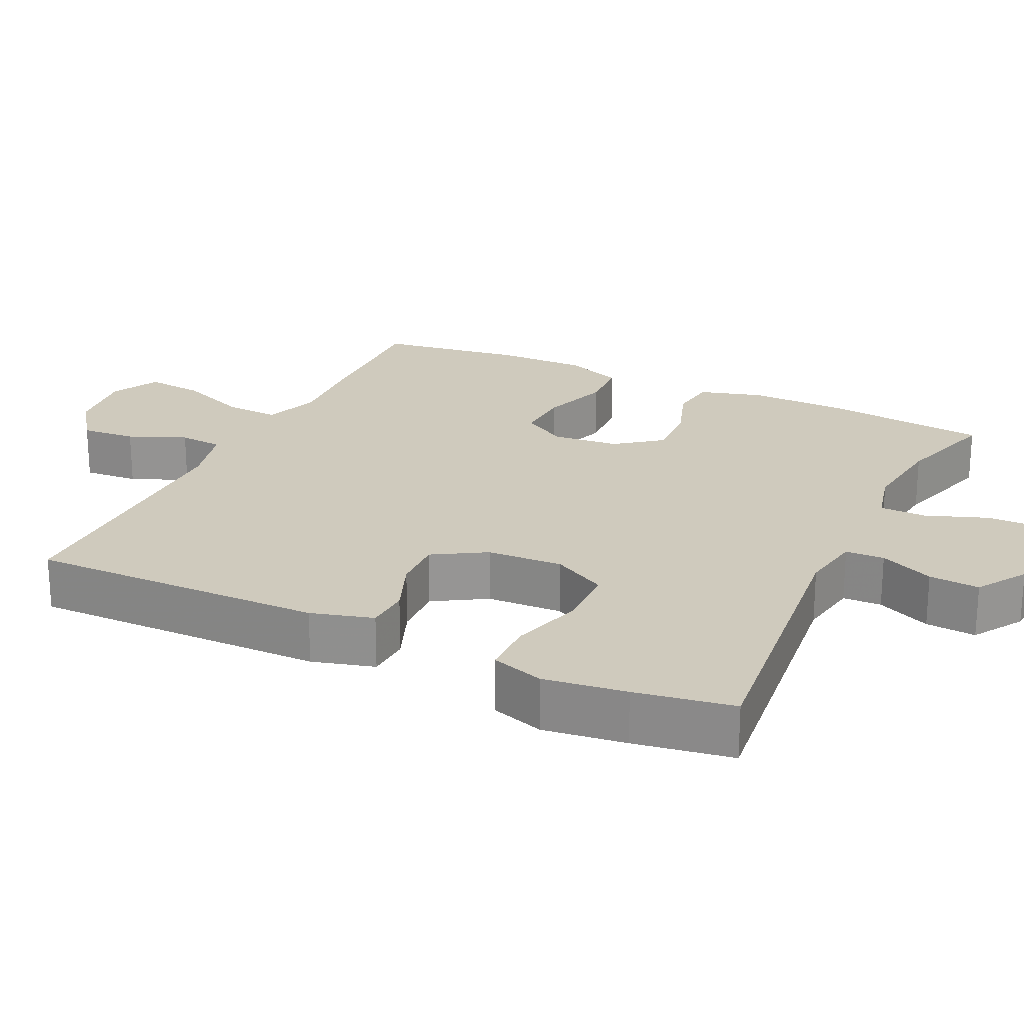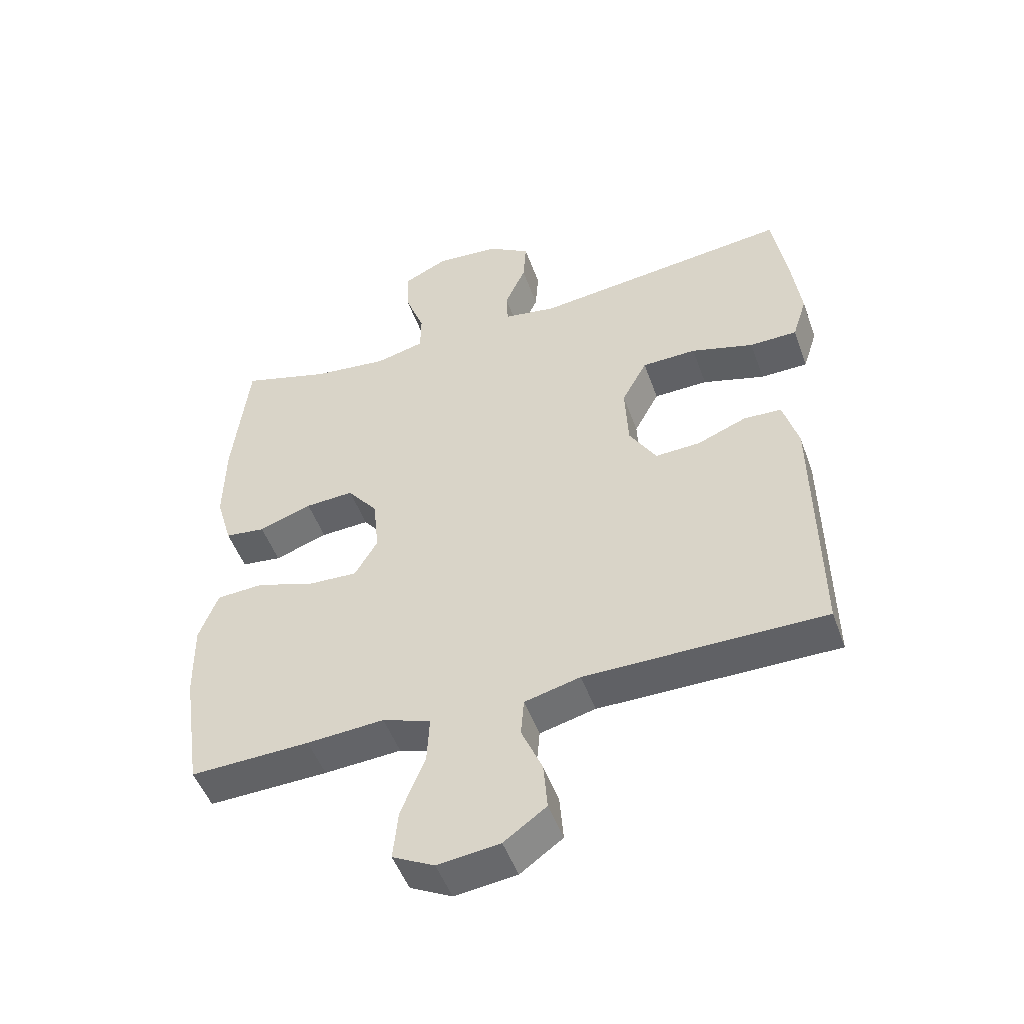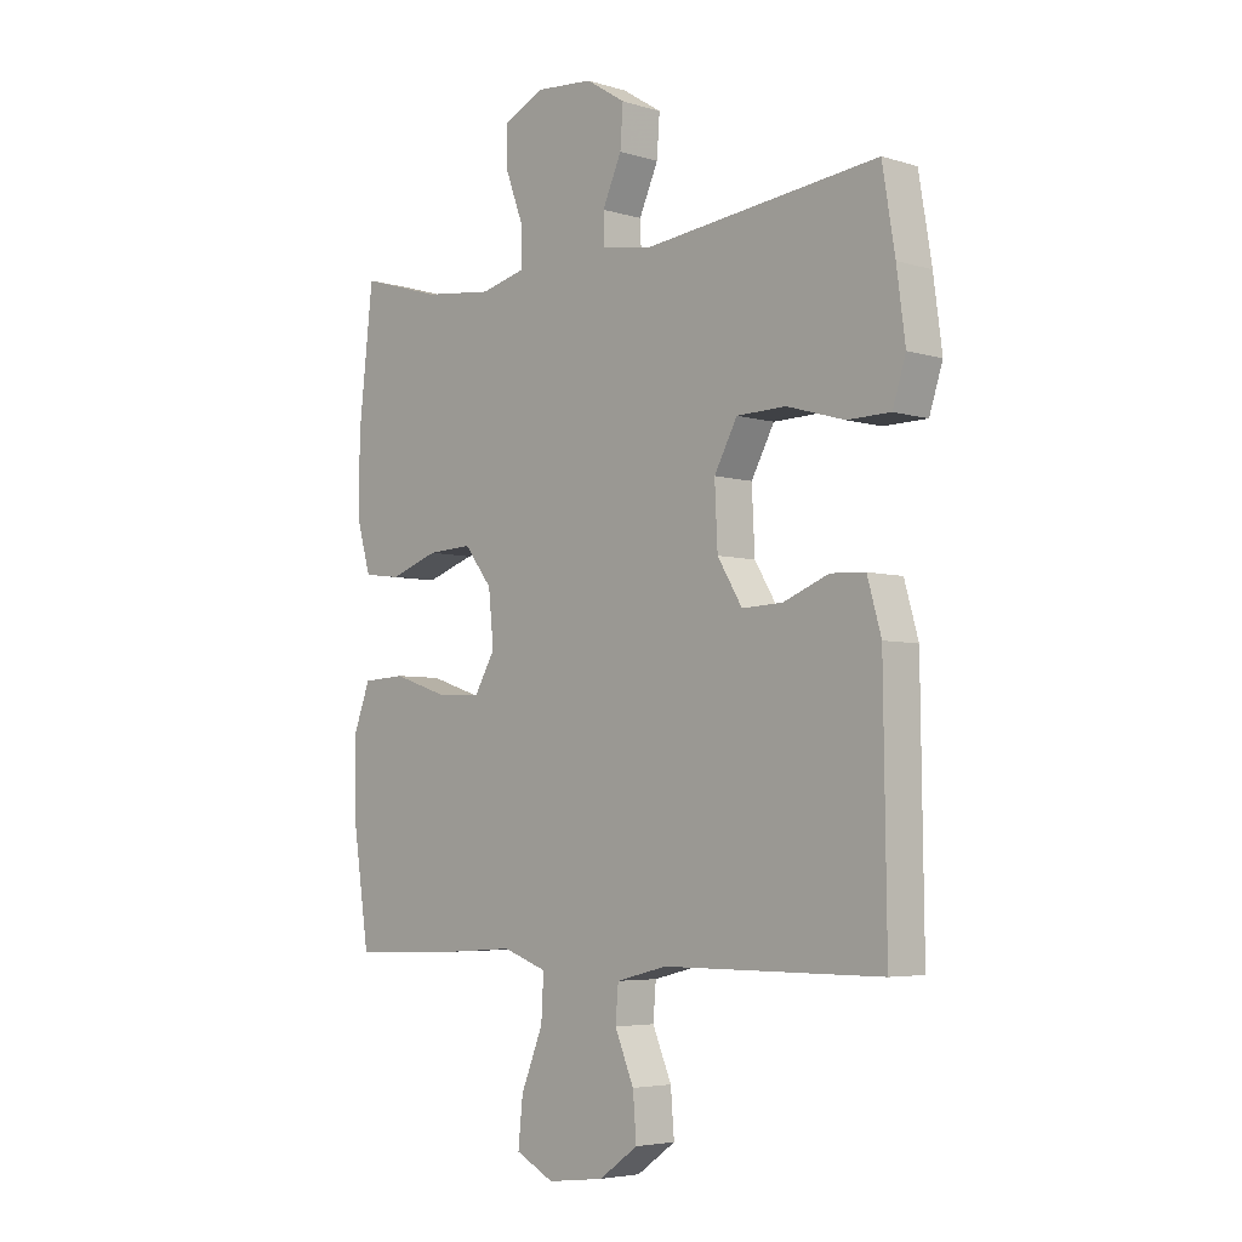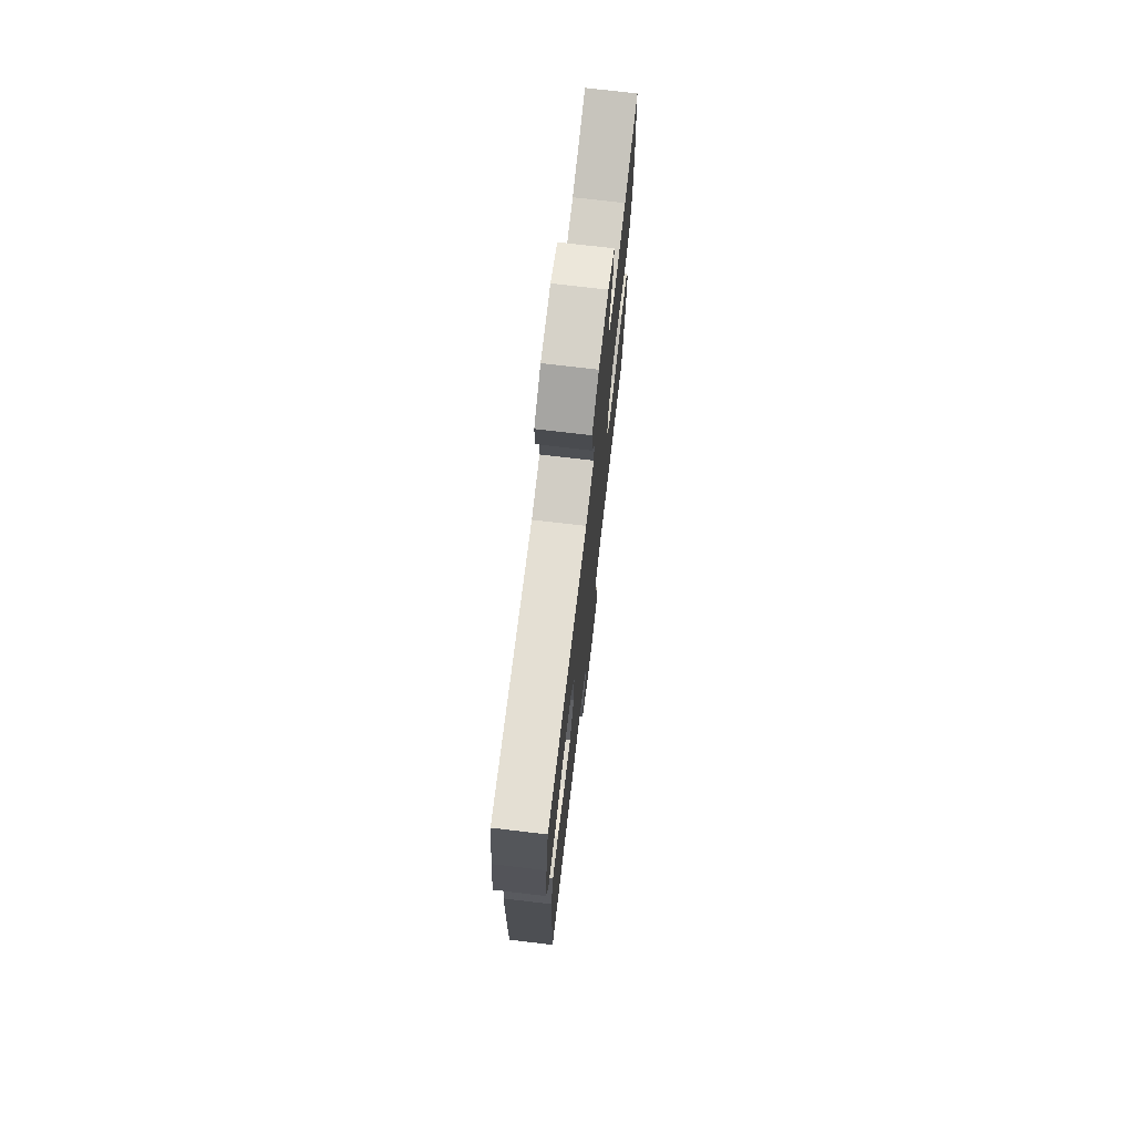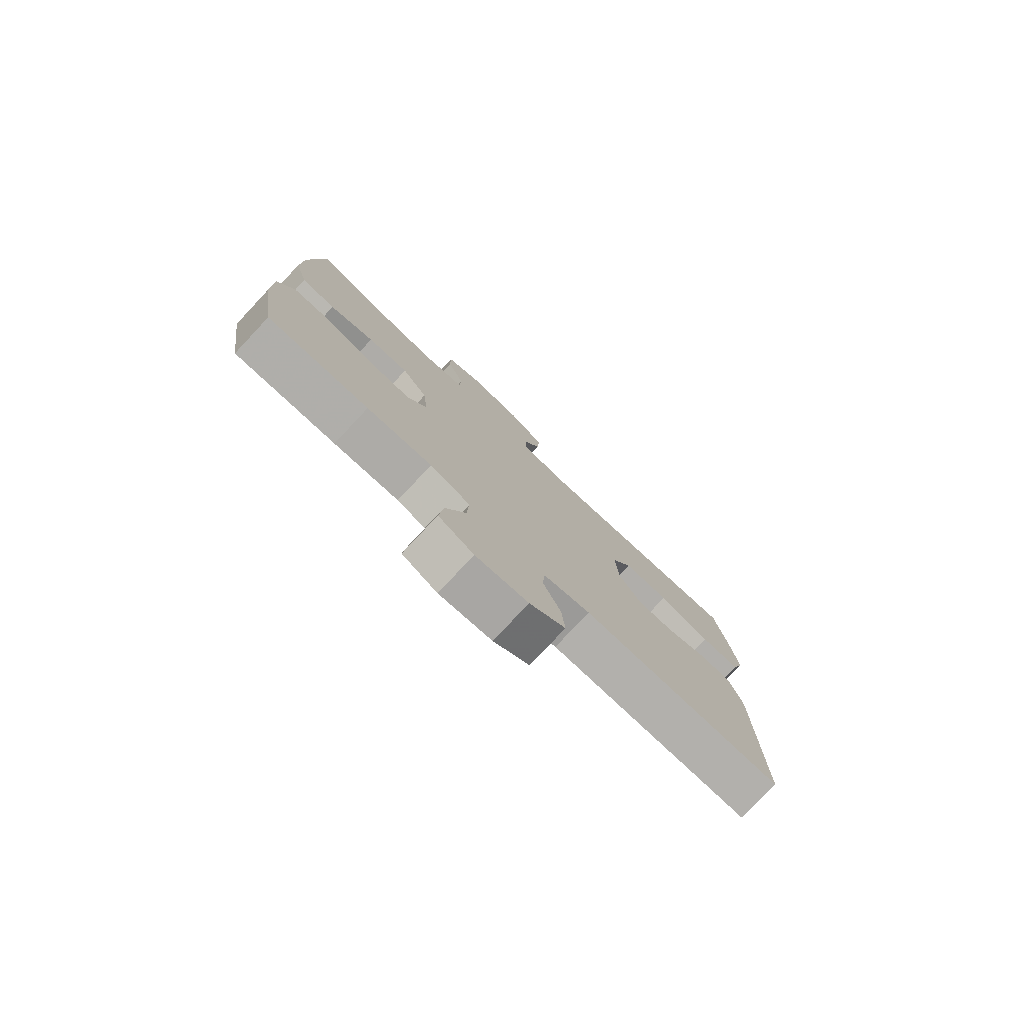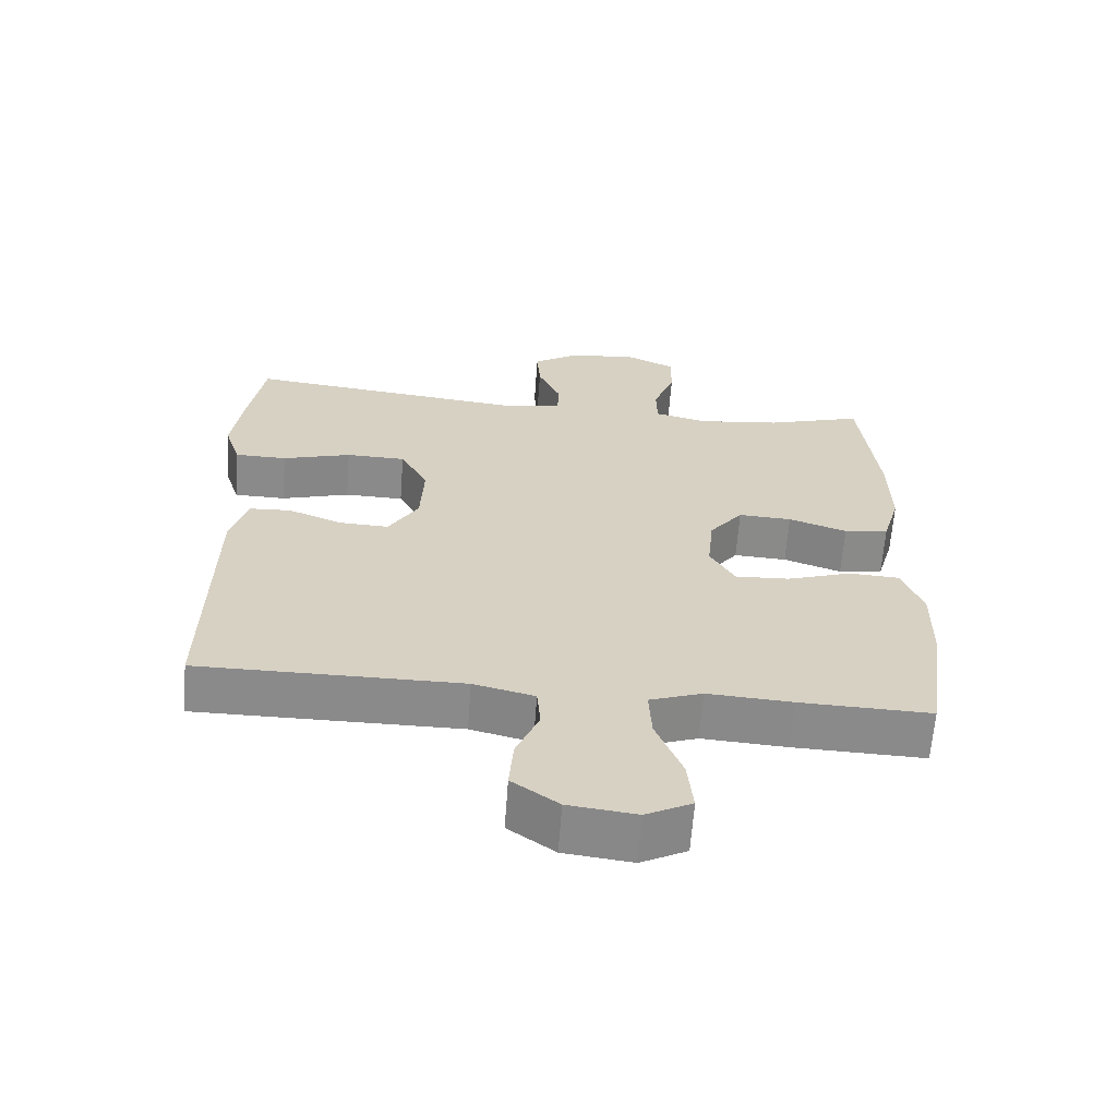
<metadata>
{"format":"obj","ext":"obj","renderer":"f3d","projection":"perspective","resolution":1024,"background":"white","views":[{"elev":22.8,"azim":-64.4,"up":"+Y"},{"elev":-49.8,"azim":-160.5,"up":"+Z"},{"elev":-4.8,"azim":-133.9,"up":"+Z"},{"elev":73.5,"azim":-83.3,"up":"+Z"},{"elev":-78.7,"azim":136.7,"up":"+Z"},{"elev":-63.5,"azim":-4.2,"up":"+Z"}]}
</metadata>
<code>
v 0.5 0.07 -0.5
v 0.311 0.07 -0.494
v 0.189 0.07 -0.486
v 0.113 0.07 -0.513
v 0.117 0.07 -0.587
v 0.155 0.07 -0.682
v 0.163 0.07 -0.761
v 0.097 0.07 -0.795
v -0.001 0.07 -0.783
v -0.068 0.07 -0.735
v -0.062 0.07 -0.66
v -0.029 0.07 -0.582
v -0.034 0.07 -0.522
v -0.122 0.07 -0.5
v -0.5 0.07 -0.5
v -0.495 0.07 -0.096
v -0.471 0.07 -0.011
v -0.411 0.07 -0.008
v -0.333 0.07 -0.039
v -0.262 0.07 -0.042
v -0.219 0.07 0.029
v -0.214 0.07 0.133
v -0.254 0.07 0.207
v -0.34 0.07 0.209
v -0.439 0.07 0.18
v -0.514 0.07 0.181
v -0.537 0.07 0.253
v -0.522 0.07 0.366
v -0.5 0.07 0.5
v -0.091 0.07 0.453
v -0.007 0.07 0.467
v -0.005 0.07 0.52
v -0.038 0.07 0.594
v -0.043 0.07 0.663
v 0.025 0.07 0.706
v 0.125 0.07 0.714
v 0.194 0.07 0.681
v 0.193 0.07 0.61
v 0.162 0.07 0.526
v 0.163 0.07 0.463
v 0.24 0.07 0.444
v 0.36 0.07 0.458
v 0.5 0.07 0.5
v 0.525 0.07 0.275
v 0.527 0.07 0.144
v 0.502 0.07 0.057
v 0.438 0.07 0.049
v 0.354 0.07 0.078
v 0.277 0.07 0.082
v 0.229 0.07 0.02
v 0.22 0.07 -0.07
v 0.256 0.07 -0.132
v 0.334 0.07 -0.128
v 0.427 0.07 -0.097
v 0.501 0.07 -0.101
v 0.531 0.07 -0.181
v 0.529 0.07 -0.303
v 0.5 0 -0.5
v 0.311 0 -0.494
v 0.189 0 -0.486
v 0.113 0 -0.513
v 0.117 0 -0.587
v 0.155 0 -0.682
v 0.163 0 -0.761
v 0.097 0 -0.795
v -0.001 0 -0.783
v -0.068 0 -0.735
v -0.062 0 -0.66
v -0.029 0 -0.582
v -0.034 0 -0.522
v -0.122 0 -0.5
v -0.5 0 -0.5
v -0.495 0 -0.096
v -0.471 0 -0.011
v -0.411 0 -0.008
v -0.333 0 -0.039
v -0.262 0 -0.042
v -0.219 0 0.029
v -0.214 0 0.133
v -0.254 0 0.207
v -0.34 0 0.209
v -0.439 0 0.18
v -0.514 0 0.181
v -0.537 0 0.253
v -0.522 0 0.366
v -0.5 0 0.5
v -0.091 0 0.453
v -0.007 0 0.467
v -0.005 0 0.52
v -0.038 0 0.594
v -0.043 0 0.663
v 0.025 0 0.706
v 0.125 0 0.714
v 0.194 0 0.681
v 0.193 0 0.61
v 0.162 0 0.526
v 0.163 0 0.463
v 0.24 0 0.444
v 0.36 0 0.458
v 0.5 0 0.5
v 0.525 0 0.275
v 0.527 0 0.144
v 0.502 0 0.057
v 0.438 0 0.049
v 0.354 0 0.078
v 0.277 0 0.082
v 0.229 0 0.02
v 0.22 0 -0.07
v 0.256 0 -0.132
v 0.334 0 -0.128
v 0.427 0 -0.097
v 0.501 0 -0.101
v 0.531 0 -0.181
v 0.529 0 -0.303
f 53 54 55 56
f 52 53 56 57
f 45 46 47 48
f 45 48 49
f 42 43 44 45
f 41 42 45 49
f 40 41 49 50
f 36 37 38 39
f 36 39 40
f 32 33 34 35
f 31 32 35 36
f 27 28 29 30
f 27 30 31
f 24 25 26 27
f 23 24 27 31
f 22 23 31
f 21 22 31
f 16 17 18 19
f 14 15 16 19
f 13 14 19 20
f 9 10 11 12
f 9 12 13
f 8 9 13
f 5 6 7 8
f 4 5 8 13
f 3 4 13 20
f 52 57 1 2
f 51 52 2 3
f 36 40 50 51
f 21 31 36 51
f 3 20 21 51
f 113 112 111 110
f 114 113 110 109
f 105 104 103 102
f 106 105 102
f 102 101 100 99
f 106 102 99 98
f 107 106 98 97
f 96 95 94 93
f 97 96 93
f 92 91 90 89
f 93 92 89 88
f 87 86 85 84
f 88 87 84
f 84 83 82 81
f 88 84 81 80
f 88 80 79
f 88 79 78
f 76 75 74 73
f 76 73 72 71
f 77 76 71 70
f 69 68 67 66
f 70 69 66
f 70 66 65
f 65 64 63 62
f 70 65 62 61
f 77 70 61 60
f 59 58 114 109
f 60 59 109 108
f 108 107 97 93
f 108 93 88 78
f 108 78 77 60
f 1 58 59 2
f 2 59 60 3
f 3 60 61 4
f 4 61 62 5
f 5 62 63 6
f 6 63 64 7
f 7 64 65 8
f 8 65 66 9
f 9 66 67 10
f 10 67 68 11
f 11 68 69 12
f 12 69 70 13
f 13 70 71 14
f 14 71 72 15
f 15 72 73 16
f 16 73 74 17
f 17 74 75 18
f 18 75 76 19
f 19 76 77 20
f 20 77 78 21
f 21 78 79 22
f 22 79 80 23
f 23 80 81 24
f 24 81 82 25
f 25 82 83 26
f 26 83 84 27
f 27 84 85 28
f 28 85 86 29
f 29 86 87 30
f 30 87 88 31
f 31 88 89 32
f 32 89 90 33
f 33 90 91 34
f 34 91 92 35
f 35 92 93 36
f 36 93 94 37
f 37 94 95 38
f 38 95 96 39
f 39 96 97 40
f 40 97 98 41
f 41 98 99 42
f 42 99 100 43
f 43 100 101 44
f 44 101 102 45
f 45 102 103 46
f 46 103 104 47
f 47 104 105 48
f 48 105 106 49
f 49 106 107 50
f 50 107 108 51
f 51 108 109 52
f 52 109 110 53
f 53 110 111 54
f 54 111 112 55
f 55 112 113 56
f 56 113 114 57
f 57 114 58 1

</code>
